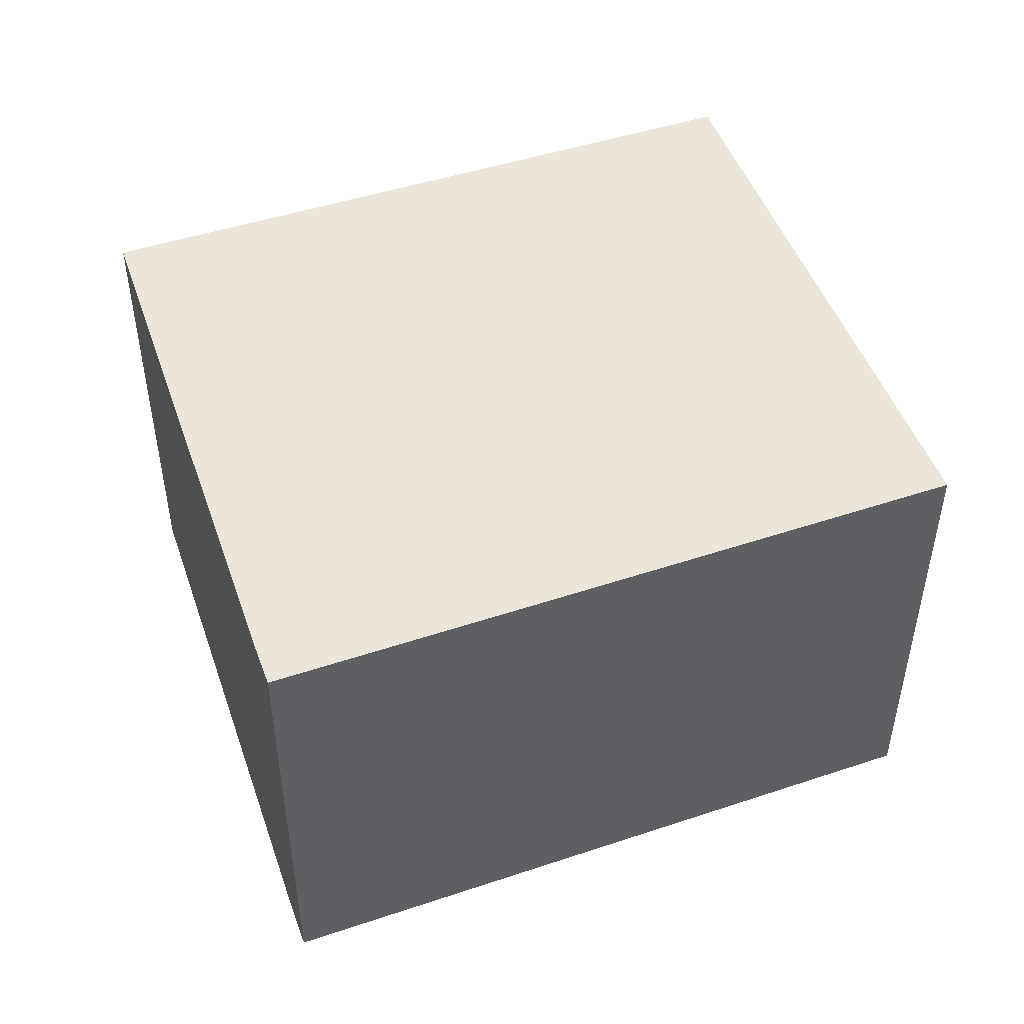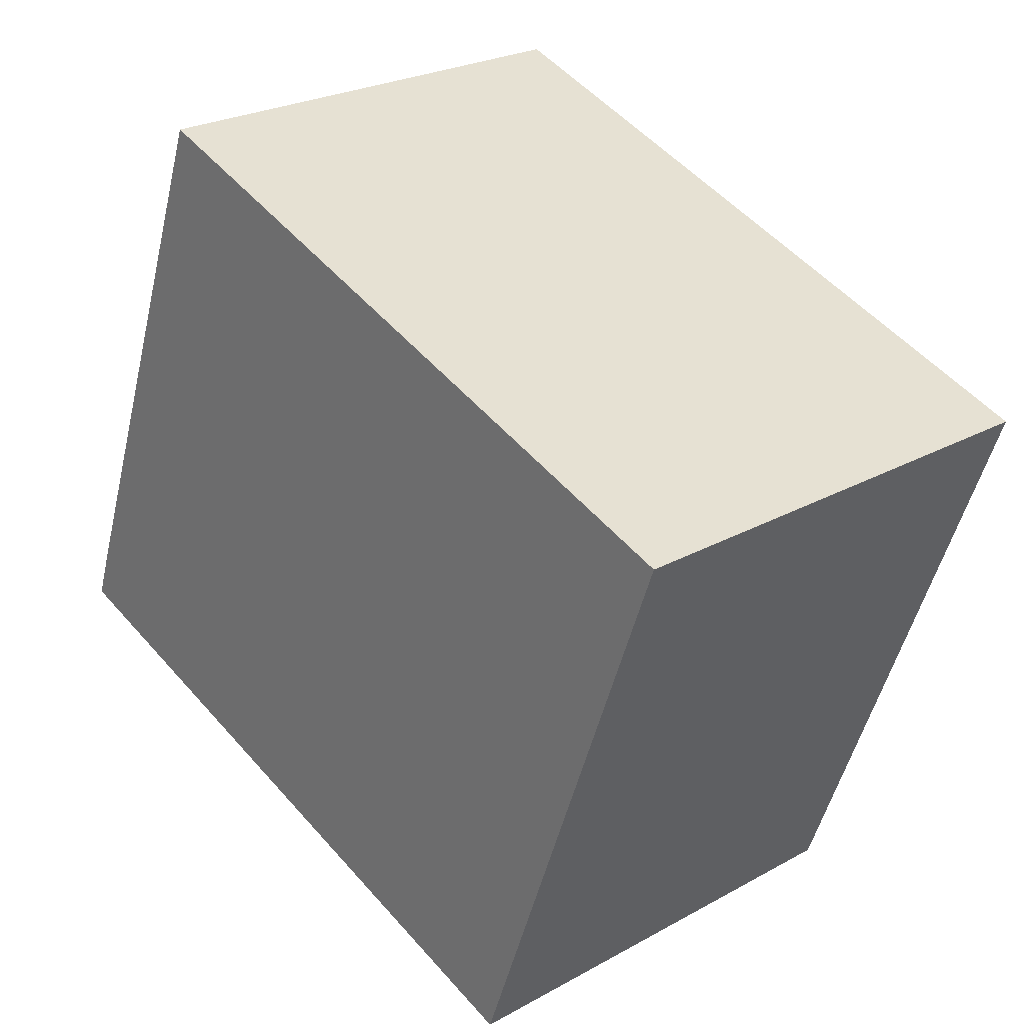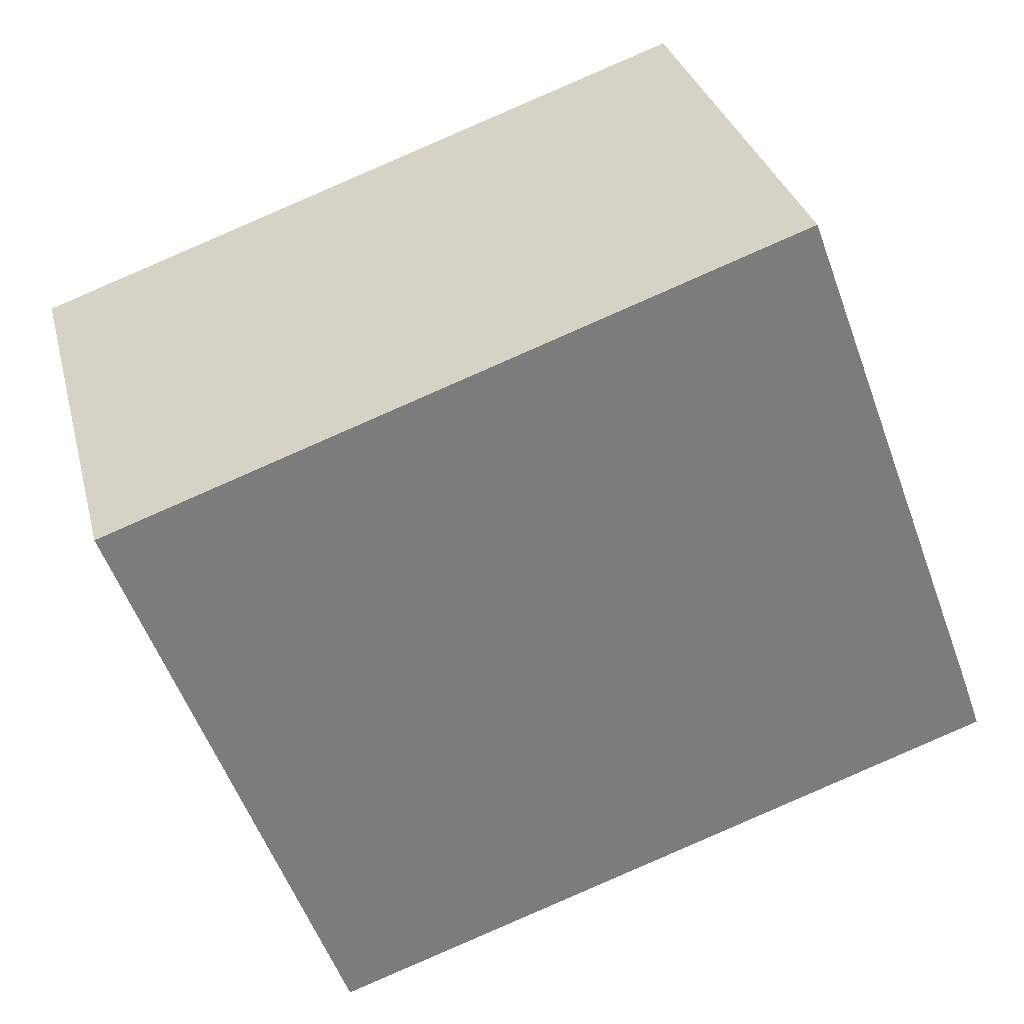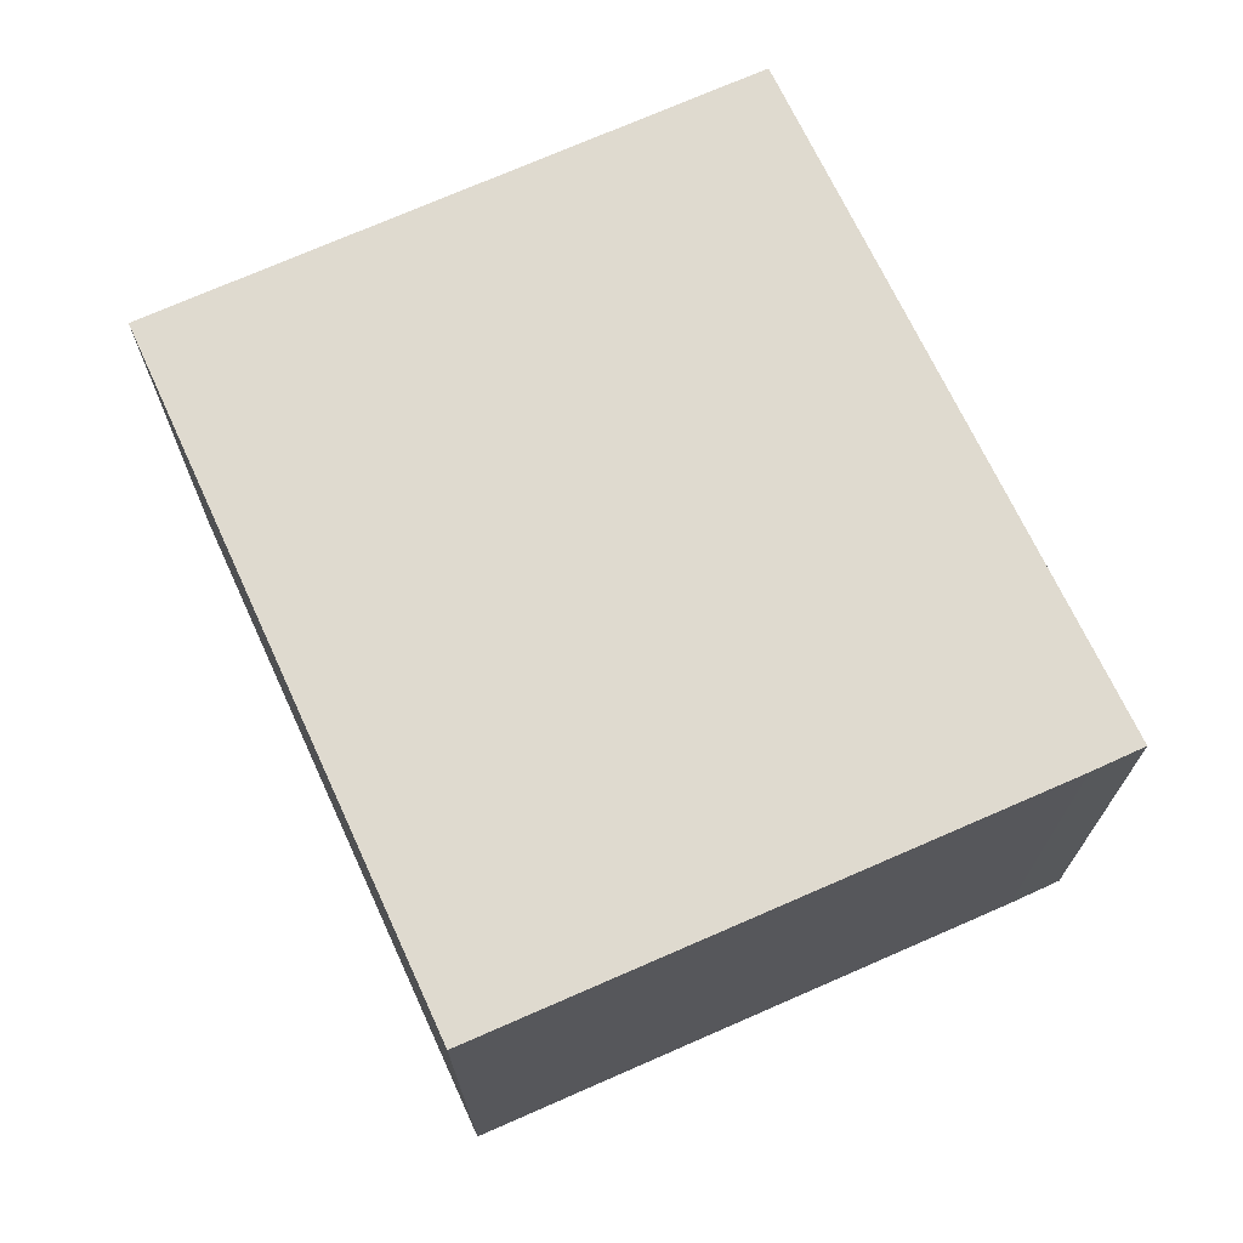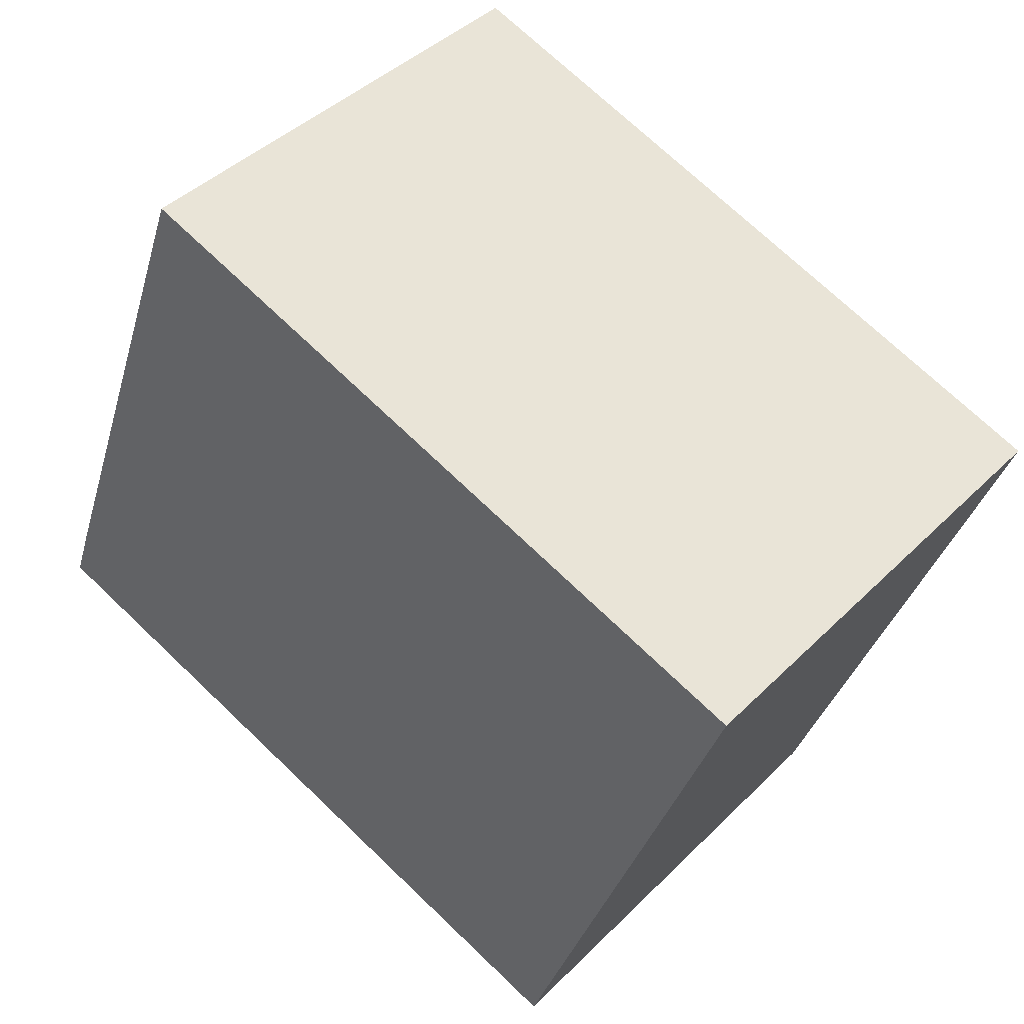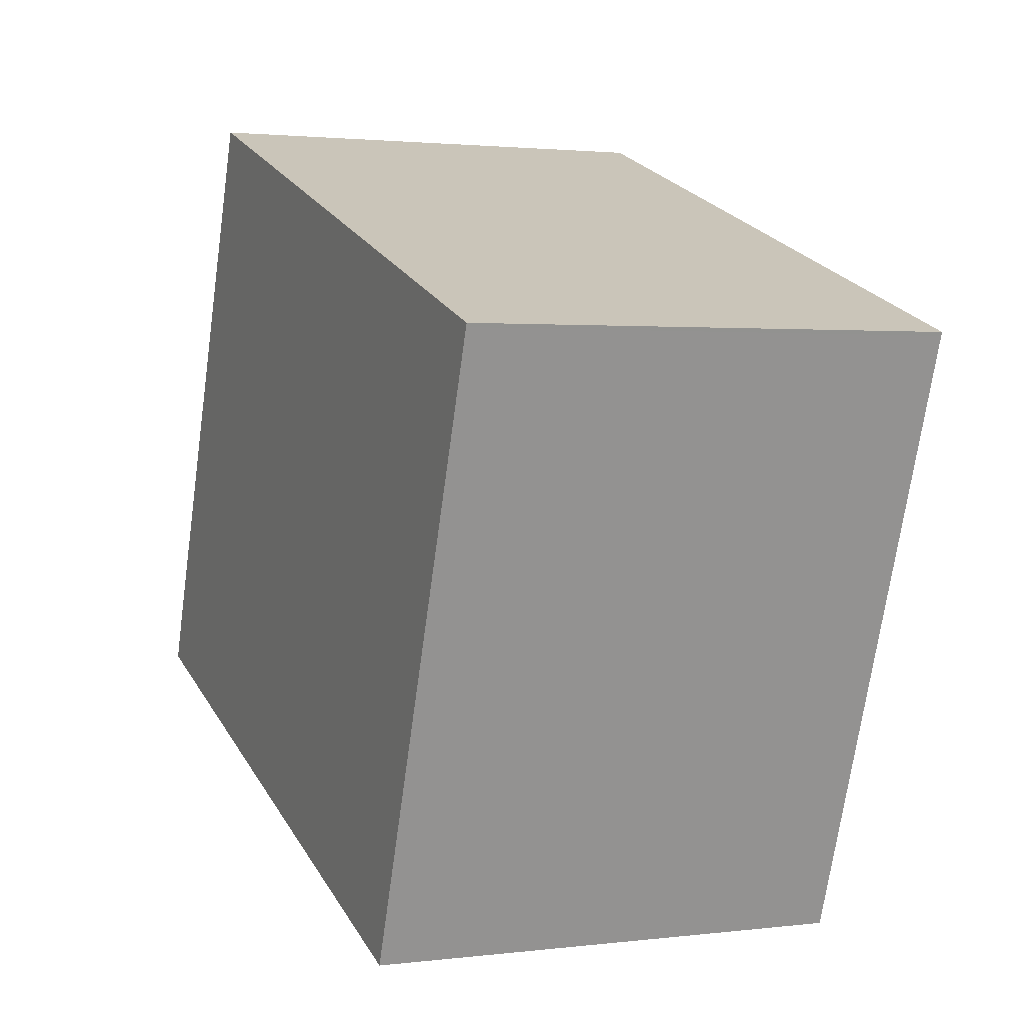
<metadata>
{"format":"obj","ext":"obj","renderer":"f3d","projection":"perspective","resolution":1024,"background":"white","views":[{"elev":48.7,"azim":140.8,"up":"+Y"},{"elev":25.2,"azim":-131.8,"up":"+Z"},{"elev":31.5,"azim":-13.9,"up":"+Z"},{"elev":70.8,"azim":46.0,"up":"+Y"},{"elev":42.2,"azim":-139.6,"up":"+Z"},{"elev":2.0,"azim":-113.8,"up":"+Z"}]}
</metadata>
<code>
v  4.15 2.948 1.458
v  0.008 2.948 -0.022
v  0 2.948 1.805e-16
v  1.311 2.948 -3.653
v  5.51 2.948 -2.228
v  5.397 2.948 -1.906
v  5.51 1.364e-16 -2.228
v  1.311 2.237e-16 -3.653
v  0.008 1.347e-18 -0.022
v  0 0 0
v  4.15 -8.928e-17 1.458
v  5.397 1.167e-16 -1.906
g defaultobject
f 1 2 3
f 2 1 4
f 4 1 5
f 5 1 6
f 7 4 5
f 4 7 8
f 8 2 4
f 2 8 9
f 2 9 3
f 3 9 10
f 10 1 3
f 1 10 11
f 12 5 6
f 5 12 7
f 11 6 1
f 6 11 12
f 9 11 10
f 11 9 8
f 11 8 7
f 11 7 12

</code>
